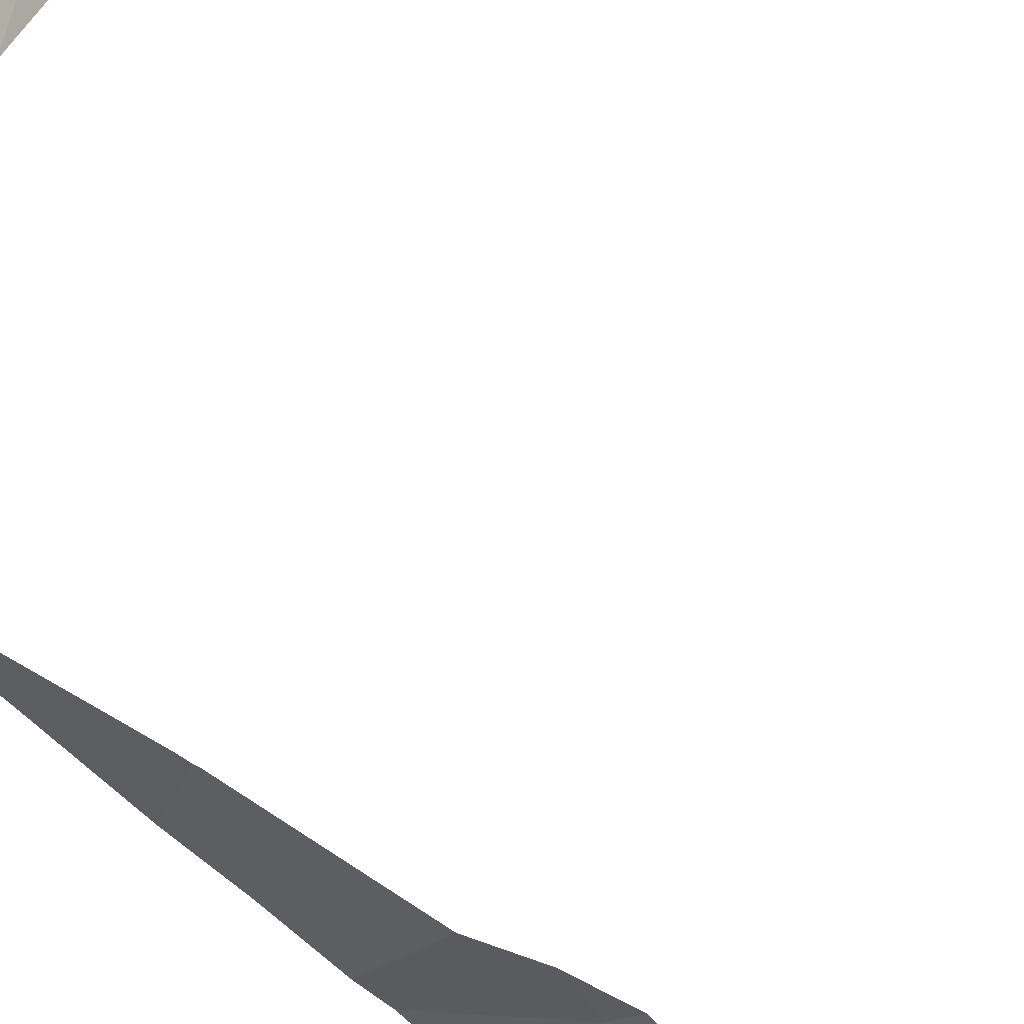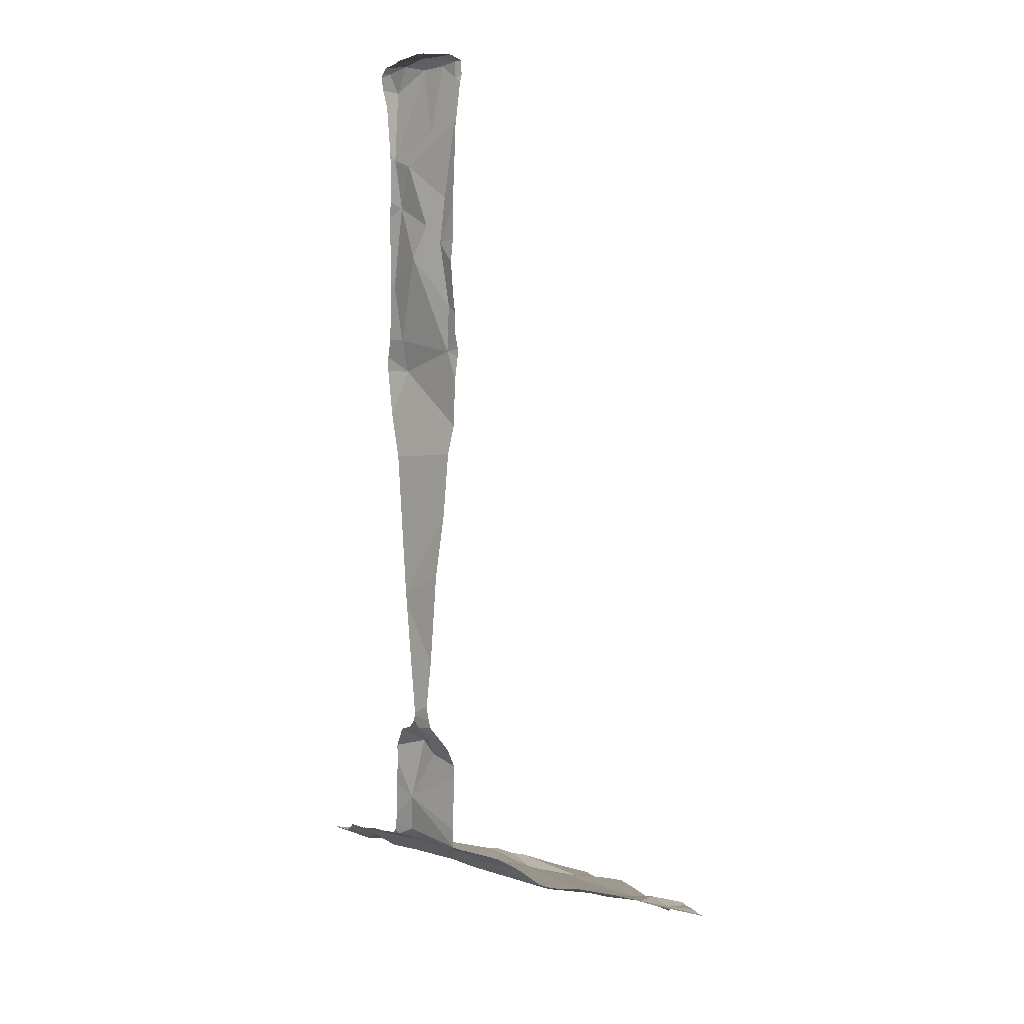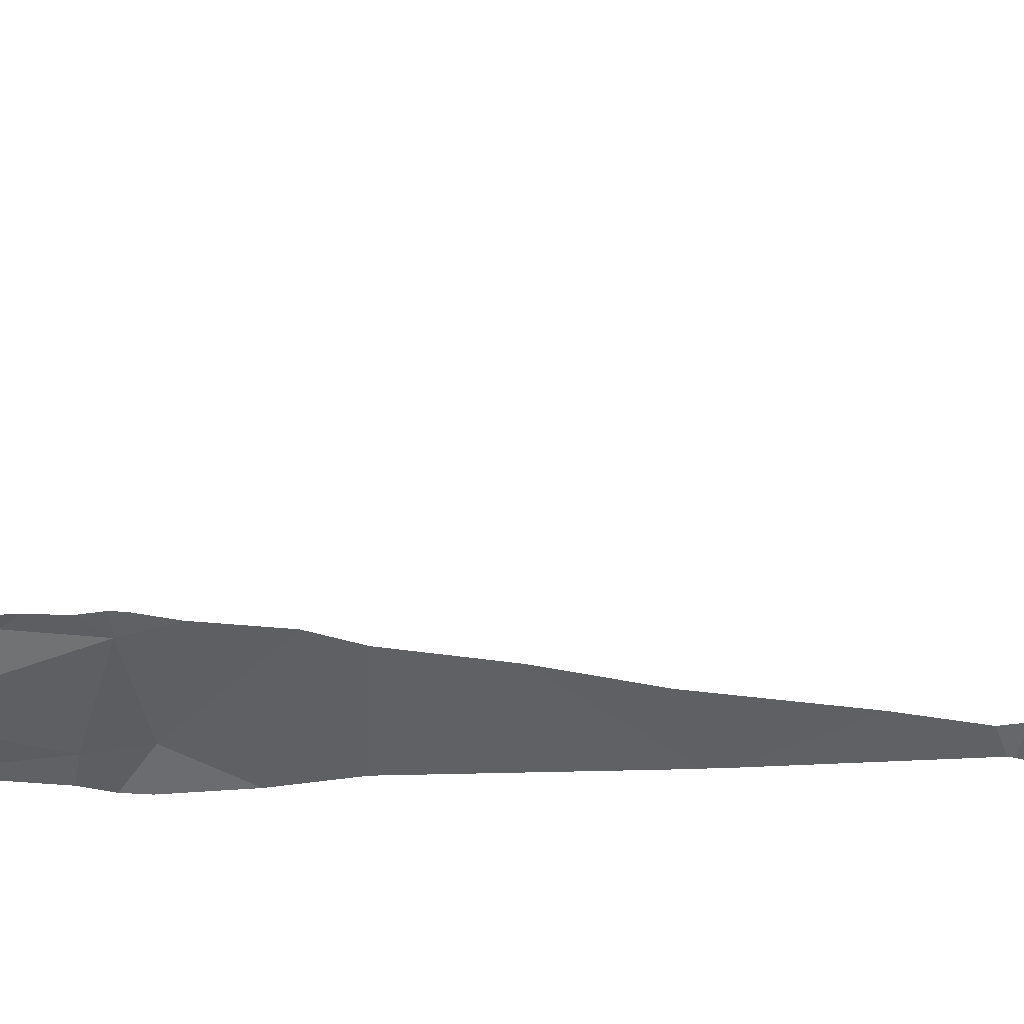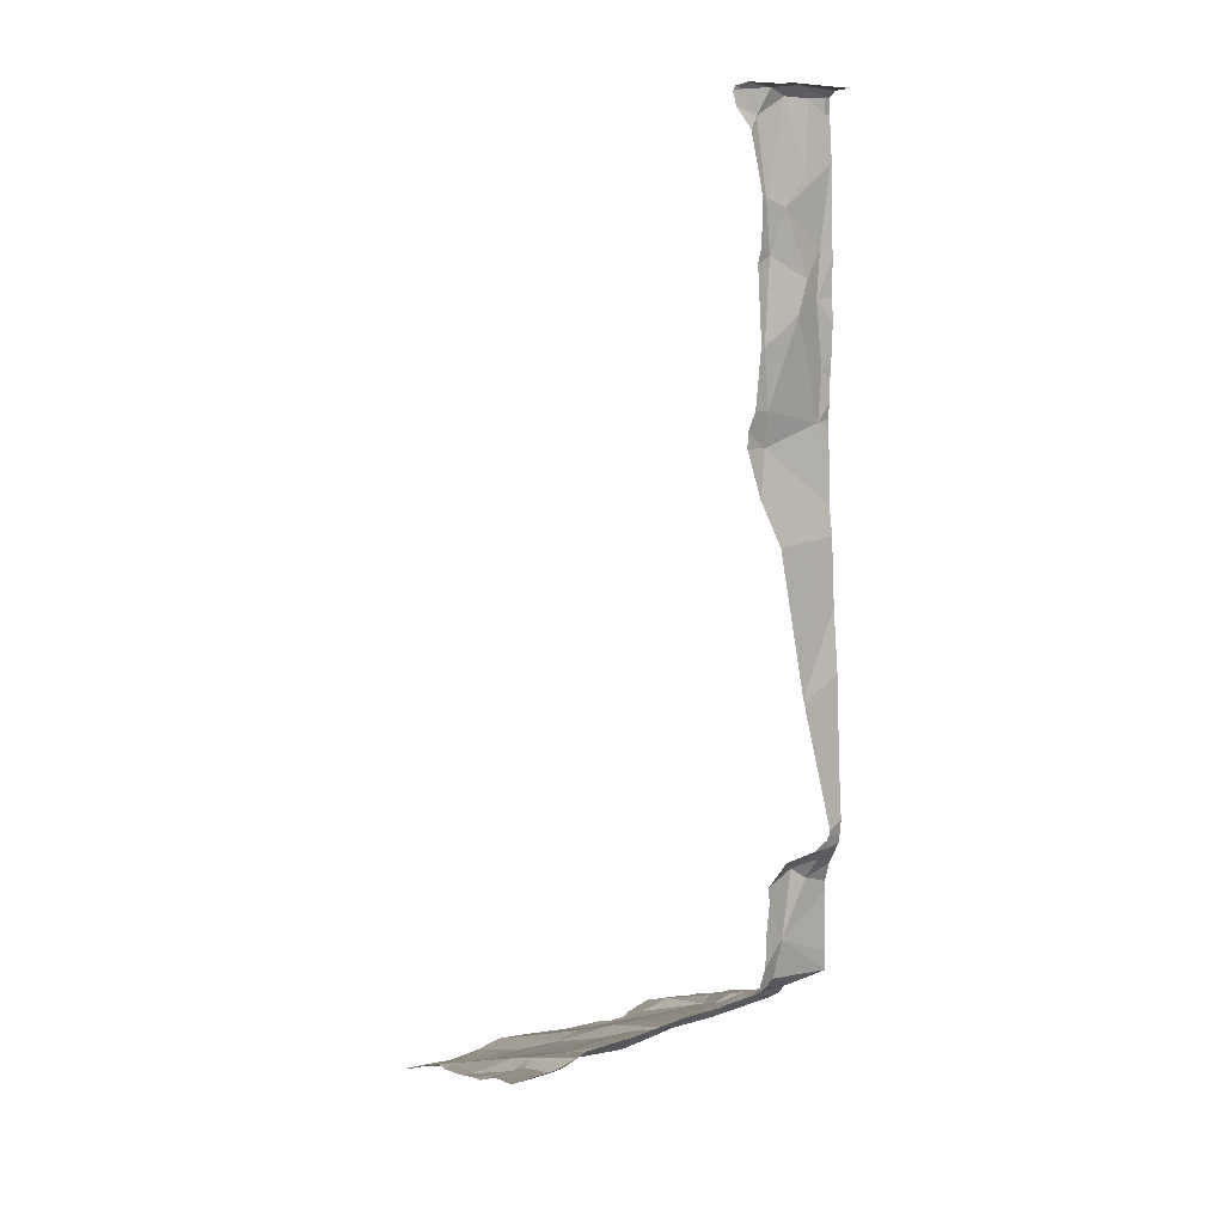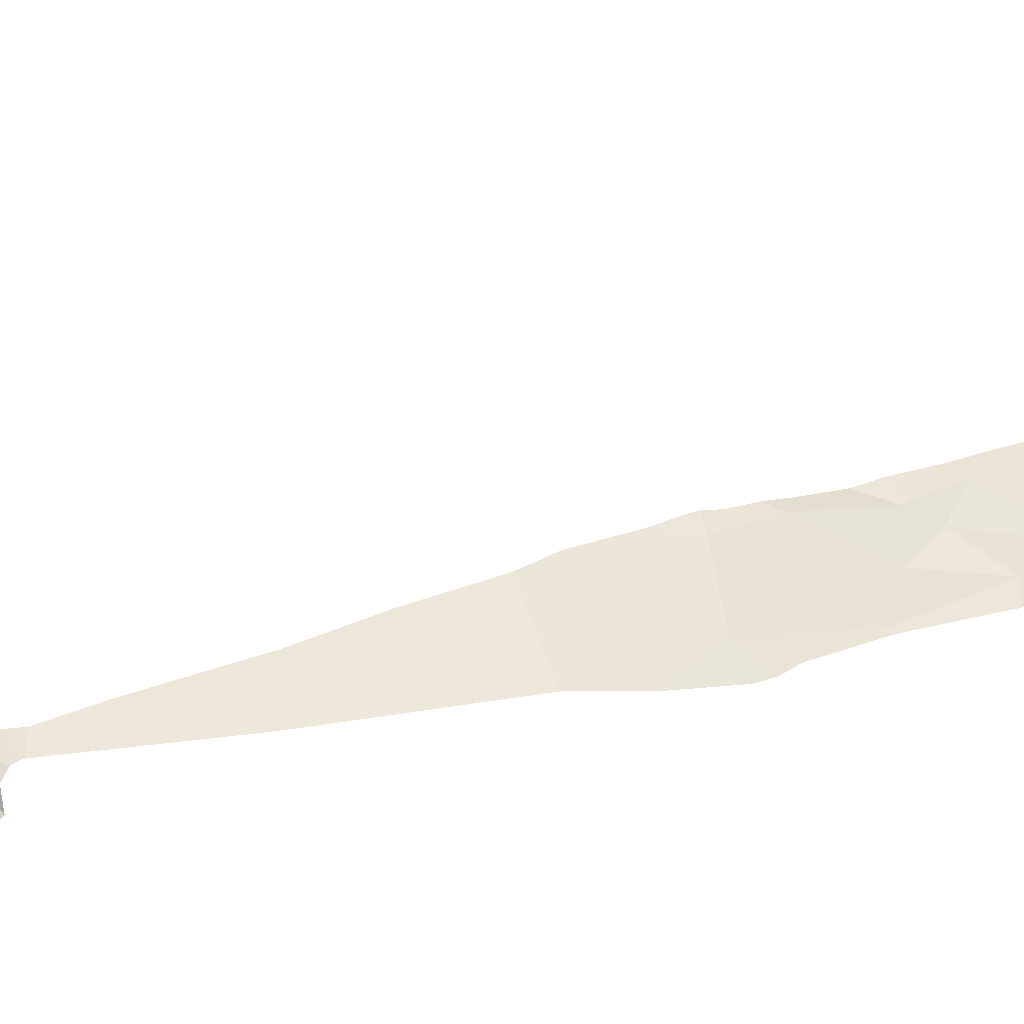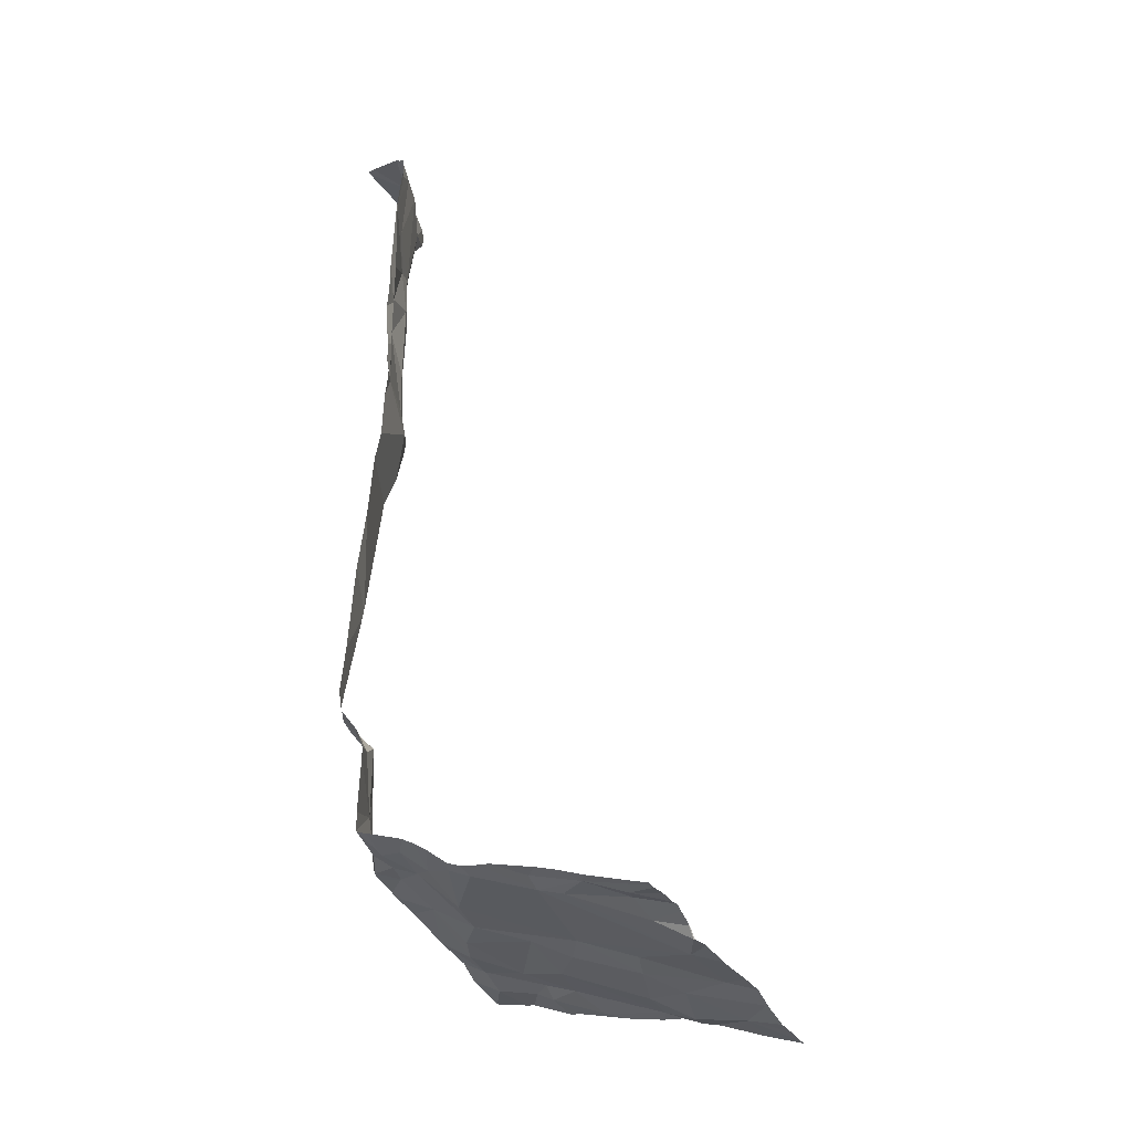
<metadata>
{"format":"obj","ext":"obj","renderer":"f3d","projection":"perspective","resolution":1024,"background":"white","views":[{"elev":-58.8,"azim":-138.7,"up":"+Y"},{"elev":5.1,"azim":69.2,"up":"+Z"},{"elev":-22.9,"azim":83.6,"up":"+Y"},{"elev":7.1,"azim":-22.6,"up":"+Z"},{"elev":28.3,"azim":-115.3,"up":"+Y"},{"elev":-31.5,"azim":117.9,"up":"+Z"}]}
</metadata>
<code>
v -84.99 239.1 497.1
v -84.96 240 496.9
v -85.13 239.1 497.1
v -85.2 239.9 496.8
v -85.21 239.3 497
v -85.12 239.2 497.1
v -84.39 239.1 499.6
v -84.39 239.1 499.6
v -84.62 240 496.9
v -84.39 239.1 497.5
v -85.2 239 497.1
v -84.39 239.1 497.5
v -85.01 239.9 496.9
v -85.1 240 496.8
v -85.24 239.2 497
v -84.39 239.5 497.1
v -85.26 239.3 497
v -85.31 239.6 496.9
v -84.39 239.1 497.5
v -85.15 239.6 496.9
v -85.05 239.4 497
v -84.62 240 496.9
v -84.39 239.5 497.1
v -84.39 239.4 497.1
v -85.23 239.7 496.9
v -85.21 239.1 497.1
v -85.32 239.4 497
v -85.23 239.3 497
v -84.91 239.5 497
v -84.97 239.7 496.9
v -85.06 239.8 496.9
v -84.39 239 499.6
v -84.85 239.4 497
v -84.85 239.5 497
v -84.39 240 496.9
v -84.47 240 496.9
v -84.43 239.4 497.1
v -84.43 239.5 497.1
v -84.62 239 497.5
v -84.47 239.1 499.6
v -84.56 239.1 499.6
v -84.49 239.1 499.4
v -84.67 239 498.8
v -84.4 239 499.6
v -84.62 240 496.9
v -84.55 240 496.9
v -84.4 239 499.6
v -84.52 239.1 499.6
v -84.64 239 497.3
v -84.41 239.2 499.6
v -84.4 239.1 499.4
v -84.69 239 498.7
v -84.64 239 497.2
v -84.47 239.1 497.5
v -84.49 239.6 497
v -85.35 240 496.8
v -84.78 239.9 496.9
v -84.64 240 496.9
v -84.56 239.1 497.4
v -84.41 240 496.9
v -84.58 239.1 497.2
v -84.44 239 497.6
v -84.52 239.1 497.5
v -84.64 239 497.2
v -84.47 239.2 497.2
v -84.49 239.2 497.2
v -84.59 239.2 497.2
v -84.66 239.3 497.1
v -84.79 239.3 497.1
v -84.79 239.1 497.2
v -85.27 240 496.8
v -84.62 240 496.9
v -84.67 239.1 497.2
v -84.42 240 496.9
v -84.59 239.1 497.2
v -84.4 240 496.9
v -84.9 239.2 497.1
v -84.51 239.3 497.1
v -84.68 239 497.2
v -84.76 239 497.2
v -84.74 239 497.2
v -85.04 240 496.9
v -84.66 239 498.9
v -85.19 240 496.8
v -84.49 239 497.6
v -84.43 239.1 498.7
v -84.62 239 497.5
v -84.45 239 497.6
v -84.54 239.9 497
v -84.5 239.7 497
v -84.61 239.9 496.9
v -84.47 239.9 496.9
v -84.44 239.6 497
v -84.89 239.7 496.9
v -84.62 239 497.4
v -84.44 239.8 497
v -84.66 239 497.2
v -85 239 497.2
v -84.86 239 497.2
v -84.45 239.1 497.6
v -84.42 239.1 498.9
v -84.53 239.1 499
v -85.01 239 497.1
v -84.62 239.1 498.7
v -85.01 239 497.1
v -85.14 239 497.1
v -84.58 239 499.6
v -84.62 239.1 498.8
v -84.64 239 498.9
v -85.34 239 497.1
v -84.4 239 499.6
v -84.57 239 497.6
v -84.63 239 497.3
v -85.2 239 497.1
v -84.66 239.1 499.5
v -84.7 239 499.6
v -85.2 239 497.1
v -84.45 239.1 499.1
v -84.41 239.2 499.5
v -84.52 240 496.9
v -84.61 239.1 499.6
v -84.44 239.1 499.2
v -84.57 239.1 499.3
v -84.49 239.1 499.1
v -84.64 239 499.3
v -84.62 239.1 499.2
v -84.72 240 496.9
v -84.82 240 496.9
v -85.25 240 496.8
v -84.65 240 496.9
v -85.35 239.3 497
v -85.35 239.2 497
v -85.35 239.6 496.9
v -85.35 239.6 496.9
v -85.35 239.7 496.9
v -85.35 239.4 497
v -85.35 239.4 497
v -85.35 239.9 496.8
v -85.35 239.7 496.9
v -85.32 240 496.8
v -85.35 239.1 497.1
v -85.1 240 496.8
v -85.35 239.3 497
v -85.35 239.2 497
v -84.39 239.3 497.2
v -84.39 239.2 497.2
v -84.39 239.1 497.2
v -84.39 239.1 497.2
v -84.39 239.1 497.6
v -84.39 239.1 497.6
v -84.39 239.1 497.7
v -84.39 239.2 498.7
v -84.39 239.2 498.7
v -84.39 239.5 497.1
v -84.39 239.8 497
v -84.39 239.1 497.2
v -84.39 239.2 497.2
v -84.39 239.4 497.1
v -84.39 239.4 497.1
v -84.39 239.7 497
v -84.39 239.7 497
v -84.39 239.1 497.3
v -84.39 239.3 497.2
v -84.39 239.1 497.5
v -84.39 239.1 497.5
v -84.39 239.1 497.8
v -84.39 239.1 498.5
v -84.39 239.1 498.6
v -84.39 239.1 499.4
v -84.39 239.1 499.4
v -84.39 239.1 498.8
v -84.39 239.1 498.8
v -84.57 240 496.9
v -85.1 240 496.8
v -84.39 239.2 499.4
v -84.39 239.1 499
v -84.39 239.1 499.1
v -84.39 239.2 499.5
v -84.39 239.2 499.5
v -84.39 239.2 499.6
v -84.39 239.2 499.6
v -84.39 239.1 499.2
v -84.39 239.1 498.9
v -84.39 239.1 499.2
v -84.39 239.1 498.4
v -84.39 239.1 498.2
v -84.39 239.1 498.1
v -84.73 239 499.5
v -84.74 239 499.6
v -84.4 239 499.6
v -84.6 239 499.6
v -84.4 239 499.6
v -84.7 239 499.6
v -84.72 239 499.6
v -84.73 239 499.6
v -84.67 239 499.1
v -84.65 239 499
v -84.65 239 498.9
v -84.66 239 499.2
v -84.69 239 498.7
v -84.69 239 499.5
v -84.66 239 499.3
v -84.65 239 499.3
v -84.52 239 498
v -84.65 239 498.5
v -85.2 239 497.1
v -85.23 239 497.1
v -85.35 239 497.1
v -85.21 239 497.1
v -84.44 239 497.6
v -84.44 239 497.6
v -84.44 239 497.6
v -84.51 239 497.9
v -84.51 239 498
v -84.6 239 498.4
v -84.39 239 499.6
v -84.4 239 499.6
v -84.59 239 498.4
v -84.52 239 498
v -84.52 239 498
f 1 3 103
f 6 5 3
f 174 13 82
f 15 17 131
f 17 15 5
f 21 20 18
f 20 25 18
f 134 25 135
f 15 26 5
f 27 18 133
f 21 18 28
f 20 29 30
f 28 18 27
f 21 29 20
f 30 31 20
f 25 20 31
f 84 14 142
f 147 61 59
f 31 4 25
f 135 4 139
f 146 65 66
f 199 126 196
f 106 11 114
f 26 11 3
f 198 109 83
f 26 3 5
f 33 21 6
f 5 6 28
f 17 27 137
f 17 28 27
f 145 65 146
f 17 5 28
f 141 15 144
f 11 26 110
f 1 6 3
f 31 14 4
f 13 14 31
f 21 28 6
f 29 34 30
f 23 37 24
f 41 40 42
f 44 48 107
f 197 109 198
f 50 48 8
f 51 42 40
f 55 38 23
f 57 58 130
f 59 61 49
f 62 63 112
f 49 64 53
f 66 65 67
f 68 34 69
f 13 57 128
f 70 73 67
f 130 72 45
f 59 54 12
f 64 75 73
f 70 1 105
f 97 73 79
f 67 75 66
f 75 67 73
f 69 77 70
f 68 67 78
f 68 38 34
f 61 75 64
f 77 1 70
f 78 37 68
f 61 66 75
f 73 70 80
f 147 59 148
f 150 149 210
f 63 59 39
f 196 126 109
f 59 63 54
f 90 89 91
f 34 38 55
f 34 33 69
f 37 38 68
f 57 55 90
f 31 30 13
f 29 33 34
f 91 57 90
f 34 55 57
f 46 92 120
f 22 91 173
f 91 89 46
f 93 55 16
f 34 57 94
f 57 13 94
f 30 94 13
f 30 34 94
f 91 72 58
f 60 155 76
f 92 96 60
f 6 1 77
f 195 116 189
f 29 21 33
f 6 77 33
f 146 66 157
f 158 78 159
f 96 93 160
f 194 116 195
f 90 55 96
f 193 121 116
f 78 65 145
f 66 61 147
f 63 100 54
f 192 47 111
f 100 62 164
f 63 62 100
f 19 100 165
f 102 101 86
f 166 151 213
f 167 86 168
f 191 121 193
f 83 108 43
f 171 101 172
f 108 109 102
f 43 104 52
f 116 115 188
f 190 47 217
f 189 116 188
f 48 50 40
f 40 119 51
f 175 119 178
f 188 115 201
f 179 50 181
f 48 41 121
f 86 108 102
f 52 104 200
f 102 118 101
f 182 122 184
f 42 51 123
f 122 124 123
f 122 51 170
f 125 123 126
f 126 123 124
f 124 102 126
f 123 51 122
f 102 124 118
f 43 108 104
f 32 47 190
f 107 121 191
f 193 116 194
f 196 109 197
f 86 104 108
f 126 102 109
f 121 115 116
f 201 125 202
f 42 125 41
f 42 123 125
f 125 126 199
f 41 115 121
f 41 125 115
f 65 78 67
f 68 69 67
f 69 70 67
f 205 167 215
f 57 91 58
f 77 69 33
f 96 92 89
f 89 90 96
f 96 55 93
f 118 124 122
f 101 118 176
f 50 119 40
f 40 41 48
f 83 109 108
f 10 59 12
f 131 17 143
f 132 15 131
f 16 55 23
f 133 18 134
f 87 63 39
f 12 54 19
f 134 18 25
f 19 54 100
f 88 62 85
f 135 25 4
f 136 27 133
f 7 50 8
f 137 27 136
f 8 48 32
f 138 4 140
f 139 4 138
f 32 48 47
f 110 141 208
f 39 59 95
f 24 37 158
f 141 26 15
f 95 59 113
f 143 17 137
f 76 155 35
f 144 15 132
f 23 38 37
f 148 59 162
f 149 62 88
f 81 73 80
f 151 150 211
f 79 73 81
f 56 138 140
f 152 86 153
f 71 4 129
f 153 86 171
f 154 93 16
f 97 64 73
f 36 92 74
f 155 96 161
f 98 70 105
f 156 66 147
f 157 66 156
f 99 70 98
f 158 37 78
f 159 78 163
f 80 70 99
f 160 93 154
f 161 96 160
f 53 64 97
f 74 92 60
f 162 59 10
f 163 78 145
f 164 62 149
f 85 62 112
f 165 100 164
f 112 63 87
f 60 96 155
f 187 166 214
f 167 104 86
f 173 91 46
f 113 59 49
f 168 86 152
f 49 61 64
f 169 51 175
f 170 51 169
f 107 48 121
f 171 86 101
f 120 92 36
f 172 101 183
f 111 47 44
f 46 89 92
f 44 47 48
f 175 51 119
f 176 118 177
f 45 72 9
f 177 118 182
f 110 26 141
f 178 119 179
f 179 119 50
f 114 11 117
f 180 50 7
f 181 50 180
f 106 3 11
f 9 72 22
f 182 118 122
f 22 72 91
f 183 101 176
f 117 11 206
f 184 122 170
f 105 1 103
f 215 185 218
f 185 186 204
f 103 3 106
f 204 187 220
f 200 104 205
f 2 13 128
f 201 115 125
f 128 57 127
f 202 125 203
f 203 125 199
f 204 186 187
f 127 57 130
f 205 104 167
f 206 11 209
f 130 58 72
f 207 11 110
f 209 11 207
f 140 4 71
f 210 149 88
f 142 14 174
f 211 150 210
f 82 13 2
f 212 151 211
f 213 151 212
f 214 166 213
f 174 14 13
f 215 167 185
f 216 32 190
f 217 47 192
f 129 4 84
f 218 185 219
f 84 4 14
f 219 185 204
f 220 187 214

</code>
